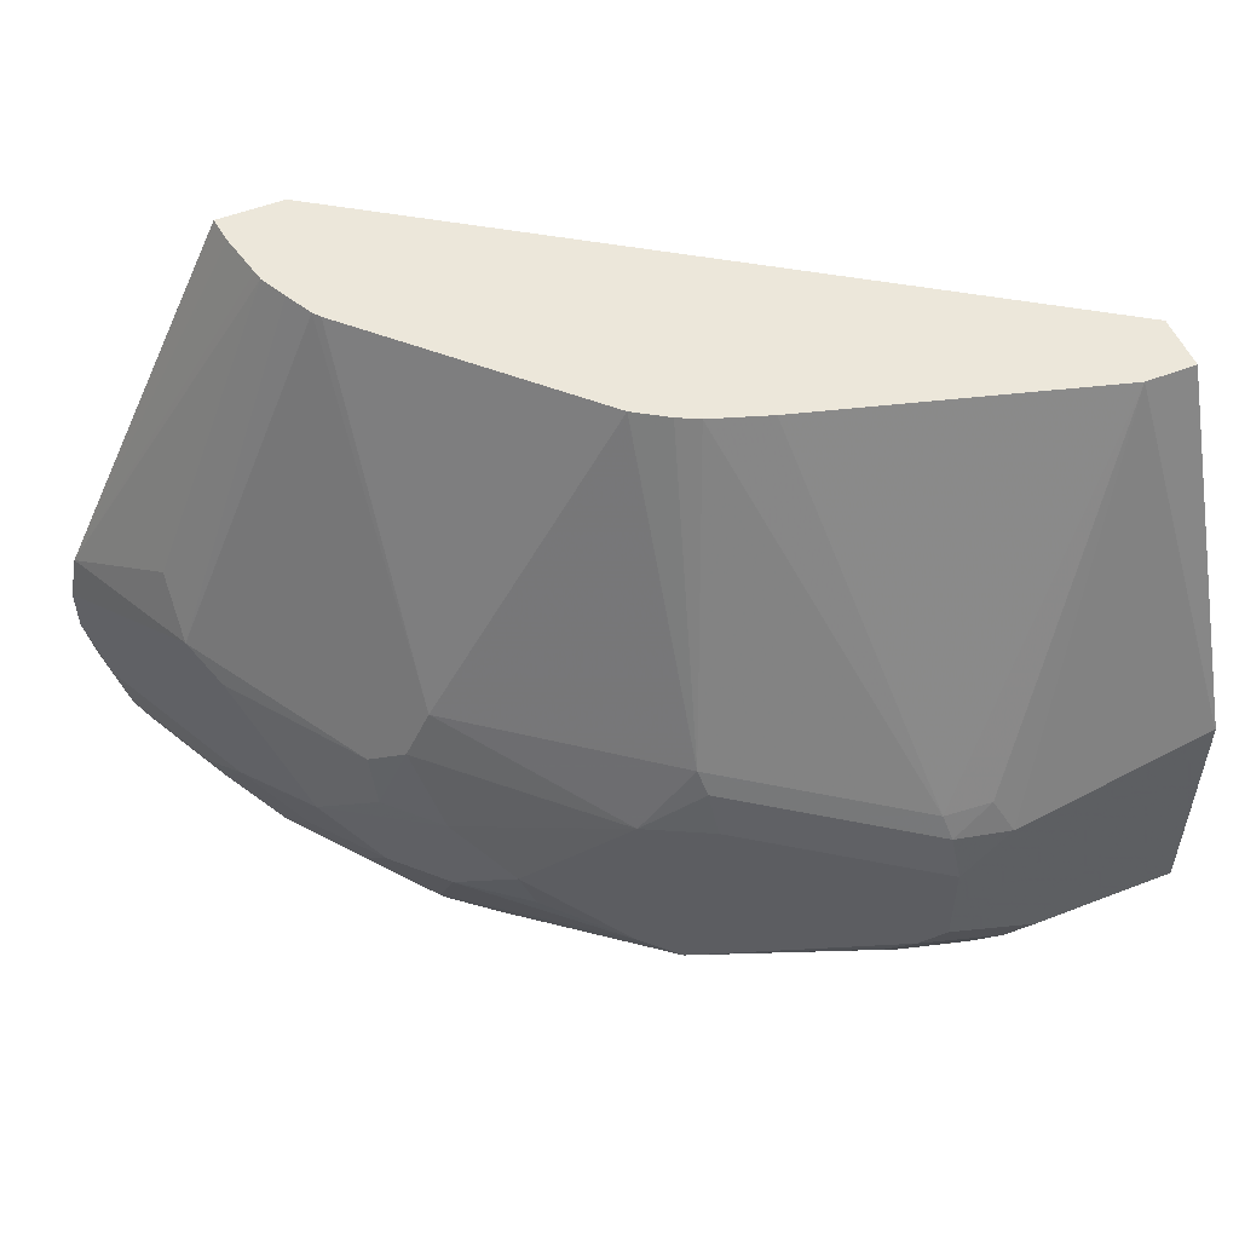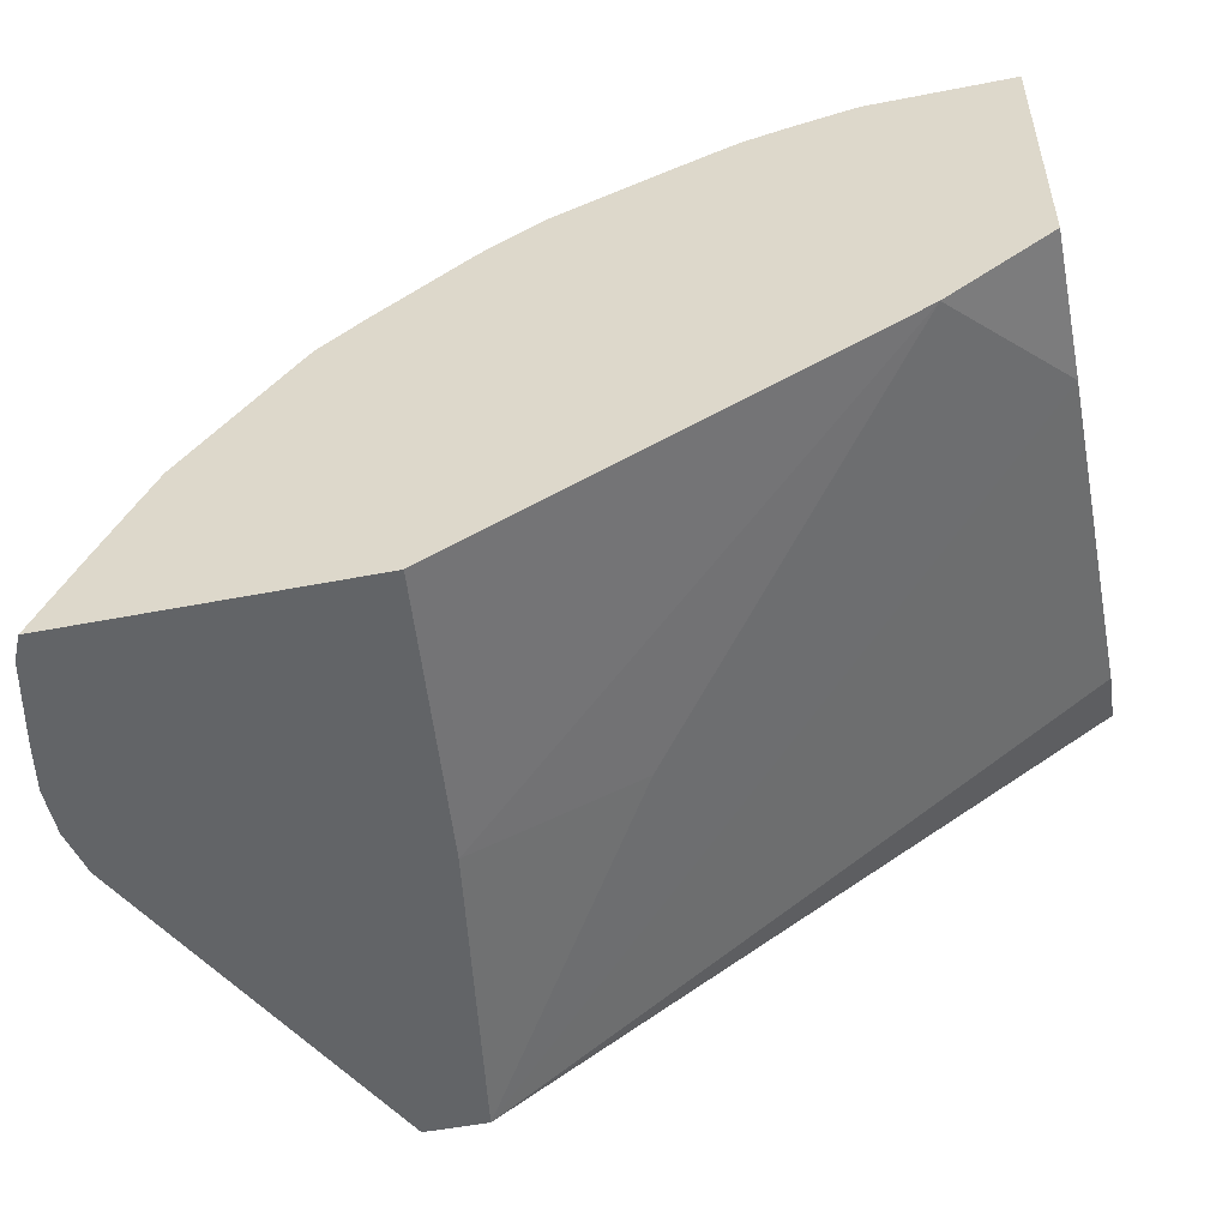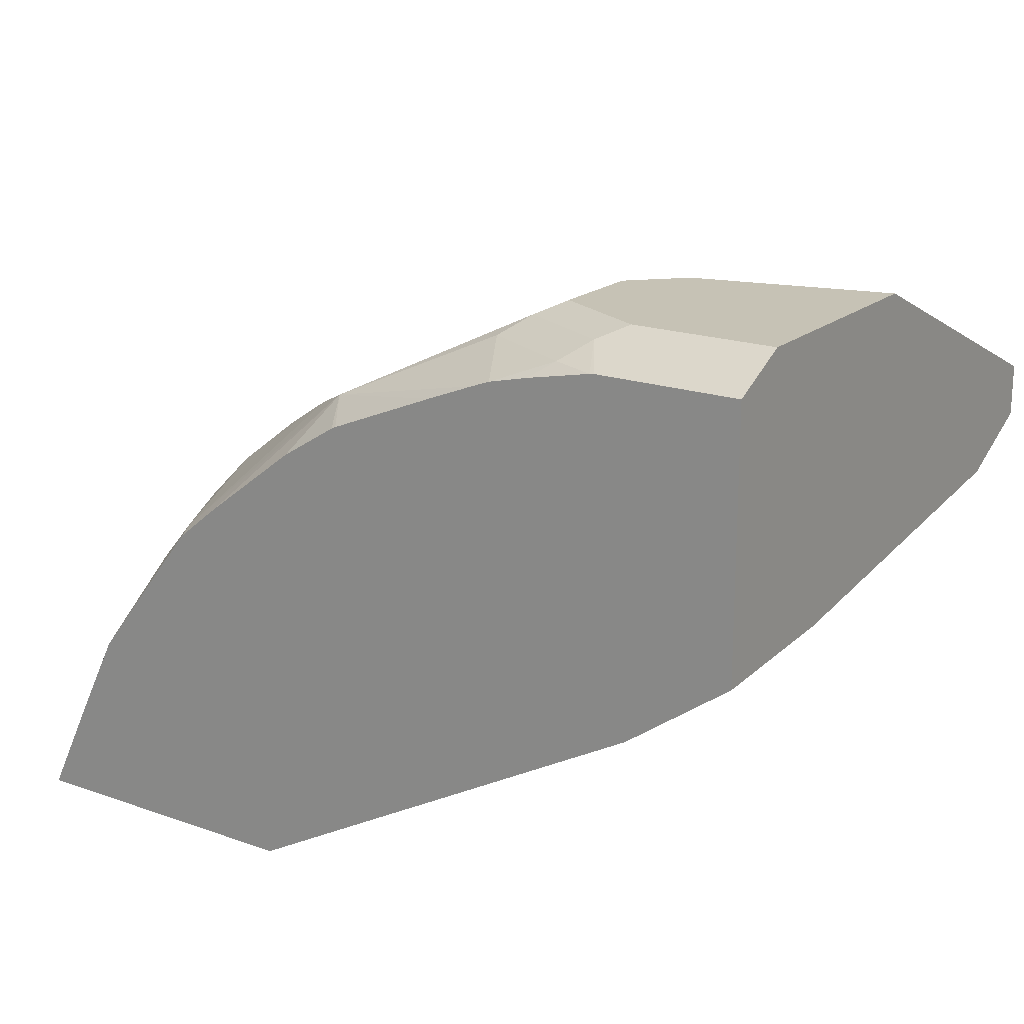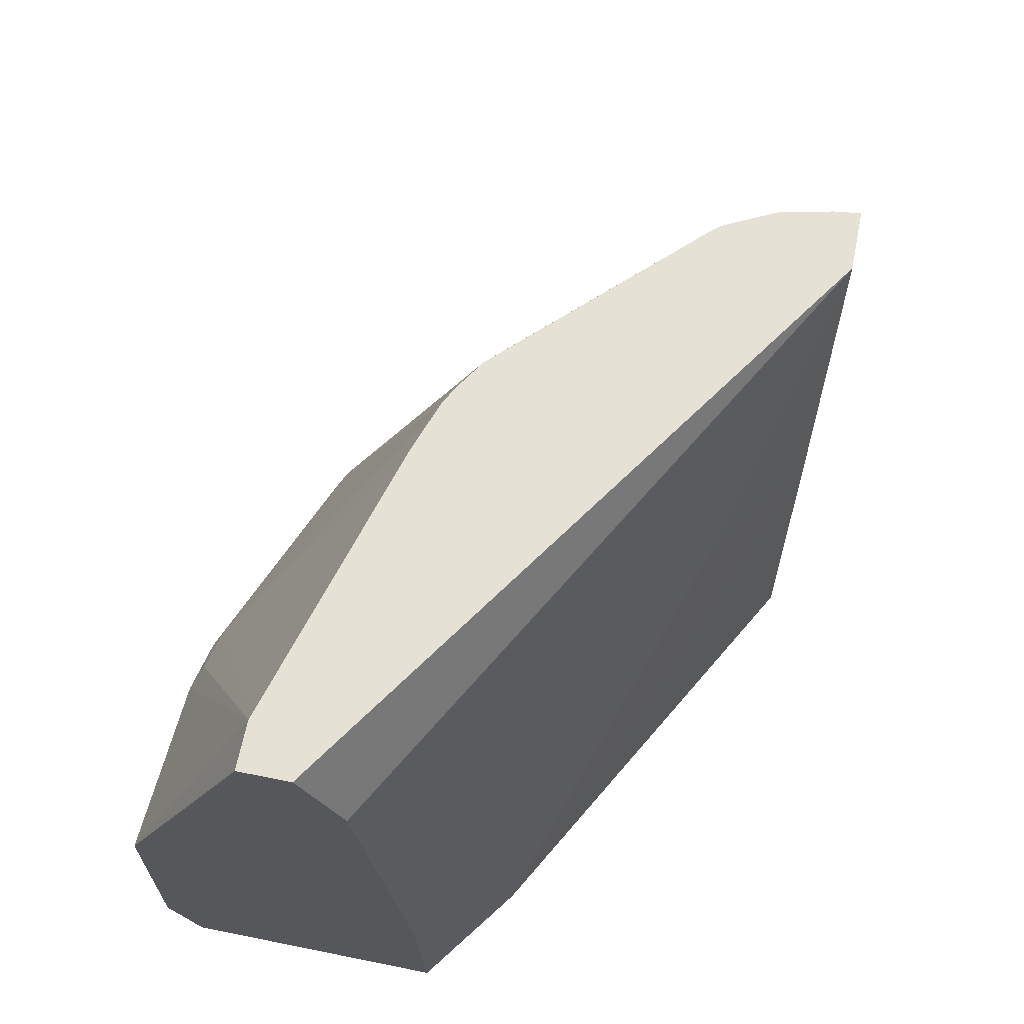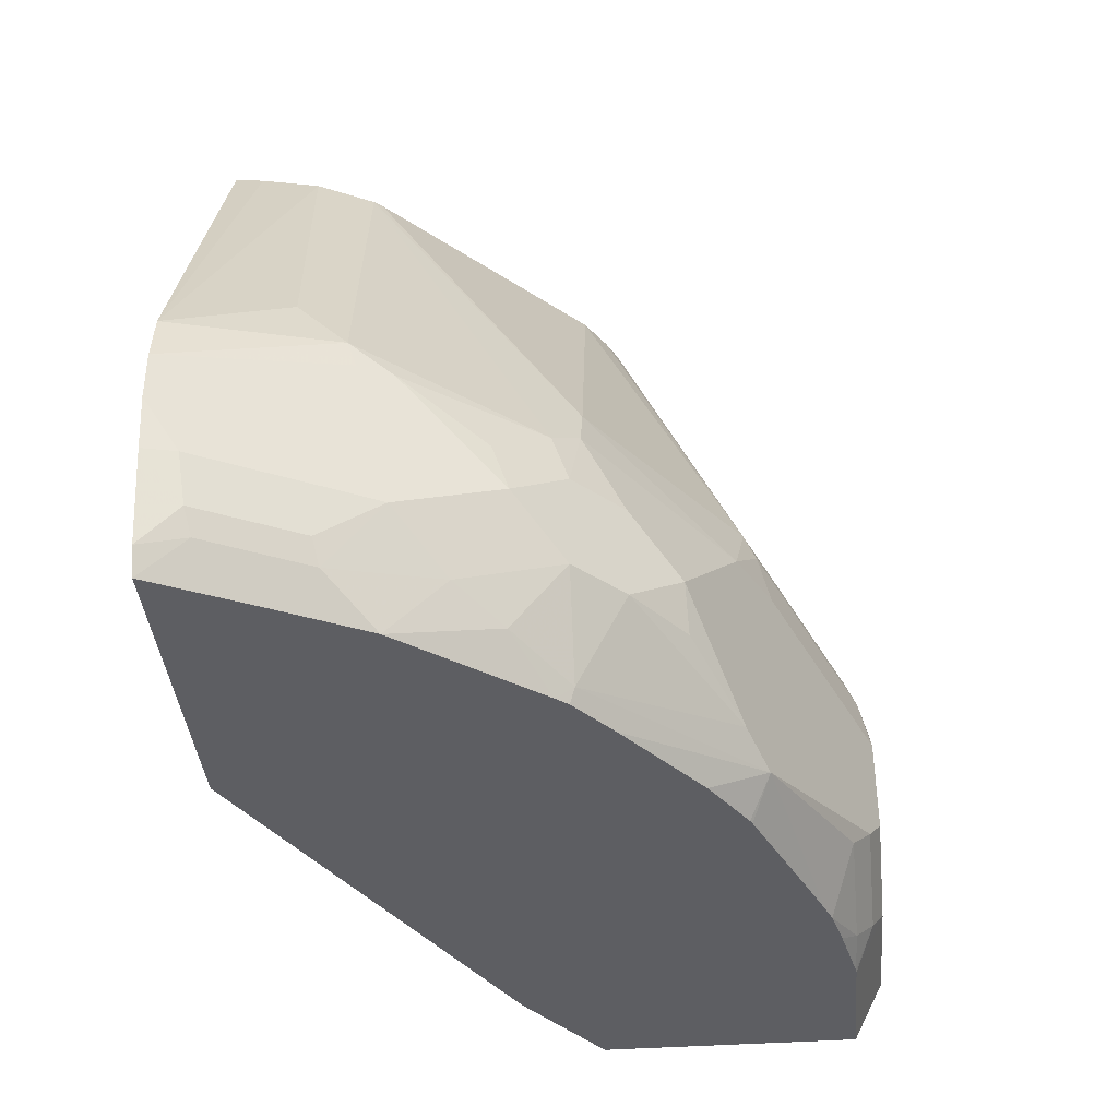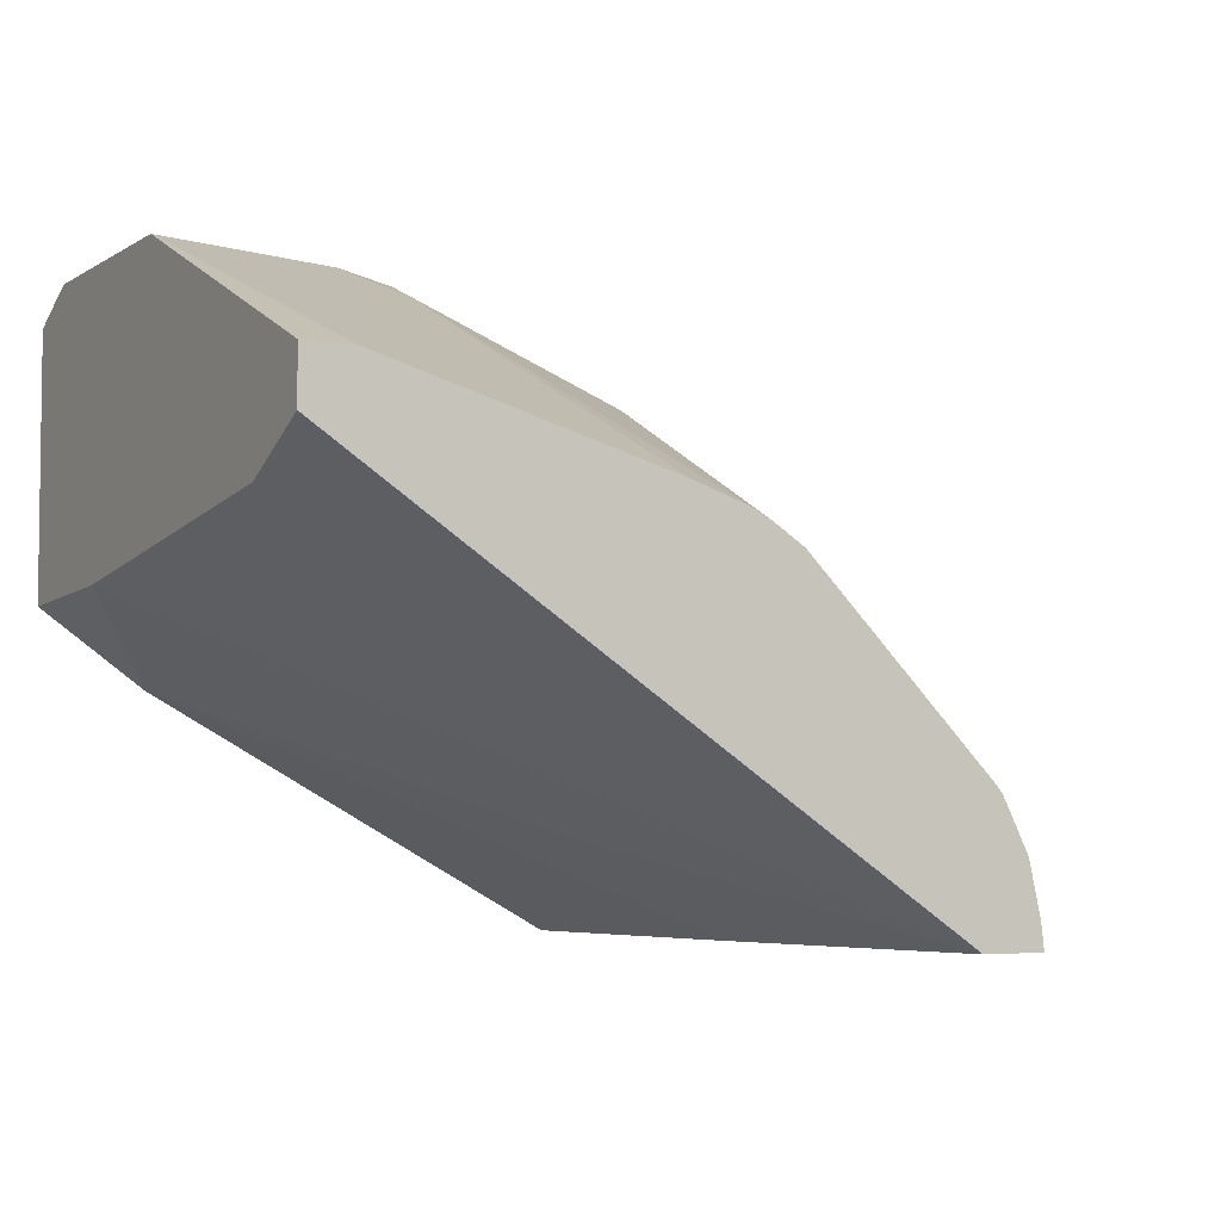
<metadata>
{"format":"obj","ext":"obj","renderer":"f3d","projection":"perspective","resolution":1024,"background":"white","views":[{"elev":53.1,"azim":-22.6,"up":"+Y"},{"elev":-51.1,"azim":12.0,"up":"+Z"},{"elev":18.9,"azim":33.7,"up":"+Z"},{"elev":64.9,"azim":101.5,"up":"+Y"},{"elev":-38.5,"azim":-84.8,"up":"+Y"},{"elev":-4.7,"azim":150.7,"up":"+Z"}]}
</metadata>
<code>
v 0.0002622 -0.1614 0.2813
v 0.0002622 -0.1614 0.262
v -0.01761 -0.1614 0.2813
v 0.0002622 -0.2813 0.334
v 0.0002622 -0.1815 0.252
v -0.2272 -0.1614 0.1114
v -2.191e-05 -0.2813 0.334
v -0.1231 -0.1614 0.2515
v -0.0923 -0.2901 0.3252
v -0.0762 -0.2871 0.3282
v -0.07033 -0.2988 0.334
v 0.0002622 -0.3692 0.334
v 0.0002622 -0.1931 0.2462
v -0.1494 -0.2725 0.1451
v -0.208 -0.2813 0.1114
v -0.2509 -0.1614 0.1114
v 0.0002622 -0.1934 0.2461
v 0.0002622 -0.334 0.2285
v -0.1438 -0.1614 0.2445
v -0.09012 -0.2988 0.3296
v -0.1626 -0.2725 0.2901
v -0.08791 -0.3164 0.334
v 0.0002622 -0.3921 0.3226
v -0.05274 -0.3692 0.334
v -0.03866 -0.3921 0.1978
v -0.1957 -0.3921 0.1114
v -0.2497 -0.1614 0.1213
v -0.3186 -0.2988 0.1114
v 0.0002622 -0.3921 0.2259
v -0.1513 -0.1614 0.2408
v -0.1604 -0.2813 0.2944
v -0.1816 -0.2988 0.2871
v -0.163 -0.1614 0.2333
v -0.2329 -0.2725 0.2373
v -0.08791 -0.3516 0.334
v -0.1582 -0.2988 0.2989
v -0.1231 -0.3164 0.3164
v -0.05274 -0.3921 0.3226
v -0.06155 -0.3779 0.3296
v -0.3078 -0.3921 0.1114
v -0.2461 -0.1614 0.1375
v -0.3223 -0.3164 0.1114
v -0.2944 -0.2901 0.167
v -0.2944 -0.2725 0.1494
v -0.2453 -0.1614 0.141
v -0.2417 -0.2901 0.2373
v -0.2344 -0.3164 0.252
v -0.2168 -0.334 0.2695
v -0.2333 -0.1614 0.163
v -0.2354 -0.1614 0.1604
v -0.1231 -0.3516 0.3164
v -0.1582 -0.3692 0.2989
v -0.09669 -0.3604 0.3296
v -0.05436 -0.3921 0.3224
v -0.07033 -0.3868 0.323
v -0.2918 -0.3921 0.1442
v -0.3076 -0.3779 0.1275
v -0.312 -0.383 0.1114
v -0.3223 -0.334 0.1114
v -0.293 -0.2988 0.17
v -0.2871 -0.2988 0.1817
v -0.2527 -0.2988 0.2285
v -0.2405 -0.1614 0.1507
v -0.252 -0.3164 0.2344
v -0.2695 -0.334 0.2168
v -0.2344 -0.3516 0.252
v -0.2109 -0.3516 0.2703
v -0.1816 -0.3692 0.2871
v -0.167 -0.3779 0.2944
v -0.1055 -0.3692 0.323
v -0.07832 -0.3921 0.3174
v -0.09325 -0.3921 0.3138
v -0.2742 -0.3921 0.1793
v -0.312 -0.3692 0.1253
v -0.2901 -0.3779 0.1626
v -0.2944 -0.3692 0.1604
v -0.319 -0.3516 0.1114
v -0.3164 -0.3516 0.1231
v -0.293 -0.3516 0.17
v -0.2754 -0.334 0.2051
v -0.2703 -0.3164 0.211
v -0.2871 -0.3516 0.1817
v -0.2695 -0.3692 0.1992
v -0.252 -0.3516 0.2344
v -0.2344 -0.3868 0.2344
v -0.2163 -0.3921 0.2461
v -0.1811 -0.3921 0.2733
v -0.1598 -0.3921 0.2866
v -0.1582 -0.3921 0.2874
v -0.1177 -0.3921 0.3041
v -0.1002 -0.3921 0.3112
v -0.2362 -0.3921 0.2282
v -0.2549 -0.3779 0.2154
v -0.2326 -0.3921 0.2326
f 46 64 47
f 43 62 50
f 43 50 63
f 43 63 45
f 43 45 44
f 46 50 62
f 46 62 64
f 47 64 65
f 54 55 71
f 48 65 66
f 48 66 67
f 48 67 68
f 48 68 52
f 48 52 51
f 52 68 69
f 53 70 55
f 53 69 70
f 43 61 62
f 55 70 72
f 47 65 48
f 43 60 61
f 36 48 37
f 42 79 60
f 31 32 36
f 55 72 71
f 32 34 46
f 32 46 47
f 32 47 48
f 32 48 36
f 33 49 34
f 34 49 50
f 34 50 46
f 42 60 43
f 35 51 52
f 35 69 53
f 35 53 39
f 37 48 51
f 38 39 54
f 39 53 55
f 39 55 54
f 40 56 57
f 40 57 58
f 42 59 79
f 35 52 69
f 56 73 75
f 66 68 67
f 57 74 58
f 69 89 90
f 69 90 91
f 69 91 72
f 69 72 70
f 73 92 93
f 73 93 83
f 73 83 75
f 74 78 77
f 74 76 79
f 85 94 86
f 74 79 78
f 75 83 82
f 75 82 76
f 76 82 79
f 83 93 84
f 84 93 85
f 85 93 92
f 85 92 94
f 28 45 41
f 69 88 89
f 69 87 88
f 69 86 87
f 69 85 86
f 57 75 76
f 57 76 74
f 58 74 77
f 59 77 78
f 59 78 79
f 60 79 80
f 60 80 65
f 60 65 61
f 61 65 81
f 56 75 57
f 61 81 62
f 64 81 65
f 65 80 79
f 65 79 82
f 65 82 83
f 65 83 84
f 65 84 66
f 66 84 85
f 66 85 68
f 68 85 69
f 62 81 64
f 28 44 45
f 1 49 33
f 28 42 43
f 3 8 9
f 3 9 10
f 3 10 11
f 3 11 7
f 4 7 11
f 4 11 22
f 4 22 35
f 4 35 24
f 4 24 12
f 5 13 6
f 6 14 15
f 6 15 26
f 6 26 40
f 6 40 58
f 6 58 77
f 6 77 59
f 6 59 42
f 6 42 28
f 6 28 16
f 2 5 6
f 6 13 17
f 1 5 2
f 1 18 17
f 28 43 44
f 1 2 6
f 1 6 16
f 1 16 27
f 1 27 41
f 1 41 45
f 1 45 63
f 1 63 50
f 1 50 49
f 1 33 30
f 1 30 19
f 1 19 8
f 1 8 3
f 1 3 7
f 1 7 4
f 1 4 12
f 1 12 23
f 1 23 29
f 1 29 18
f 1 17 13
f 6 17 18
f 1 13 5
f 8 19 9
f 23 54 71
f 23 71 72
f 23 72 91
f 23 91 90
f 23 90 89
f 23 89 88
f 23 88 87
f 23 86 94
f 23 94 92
f 23 92 73
f 23 73 56
f 23 56 40
f 23 40 26
f 23 26 25
f 23 25 29
f 24 35 39
f 24 39 38
f 6 18 14
f 27 28 41
f 23 38 54
f 22 51 35
f 23 87 86
f 12 38 23
f 9 19 21
f 22 37 51
f 9 21 20
f 10 20 11
f 11 20 22
f 12 24 38
f 14 18 25
f 14 25 15
f 15 25 26
f 18 29 25
f 16 28 27
f 19 30 21
f 20 21 31
f 20 31 22
f 21 32 31
f 21 30 33
f 21 33 34
f 21 34 32
f 22 31 36
f 22 36 37
f 9 20 10

</code>
